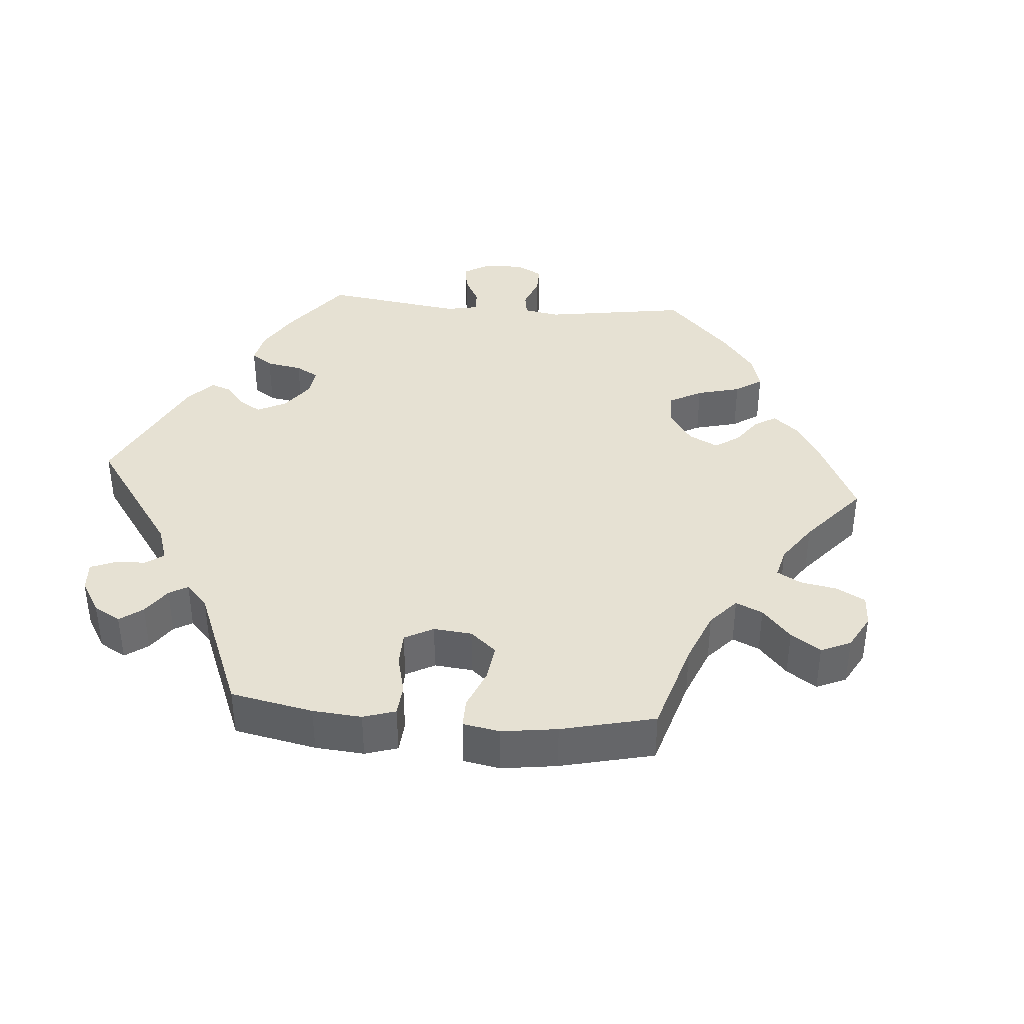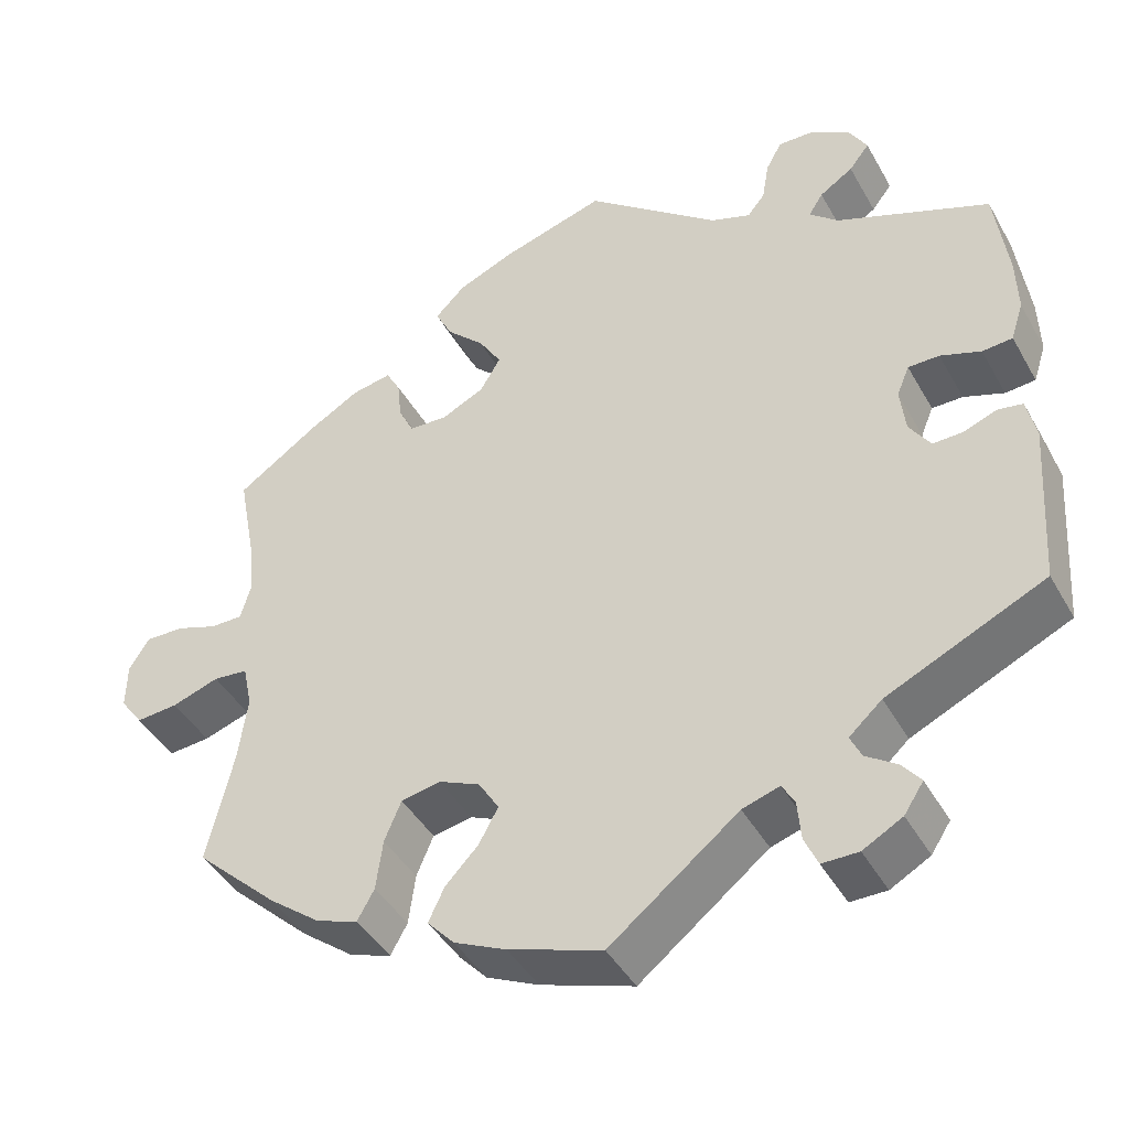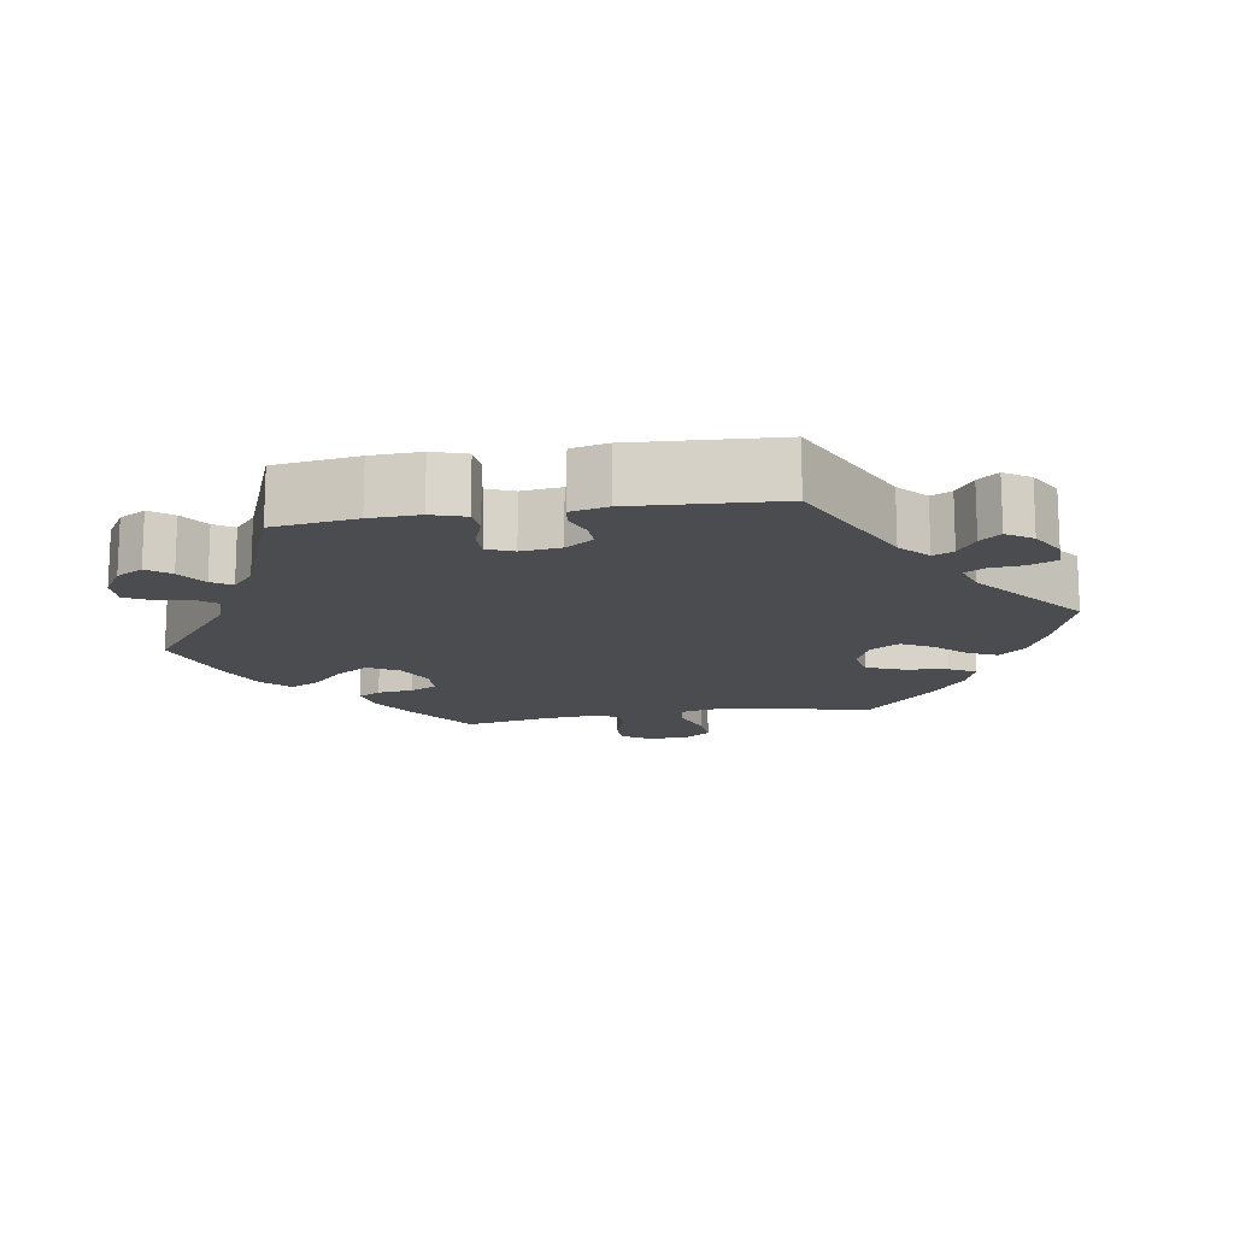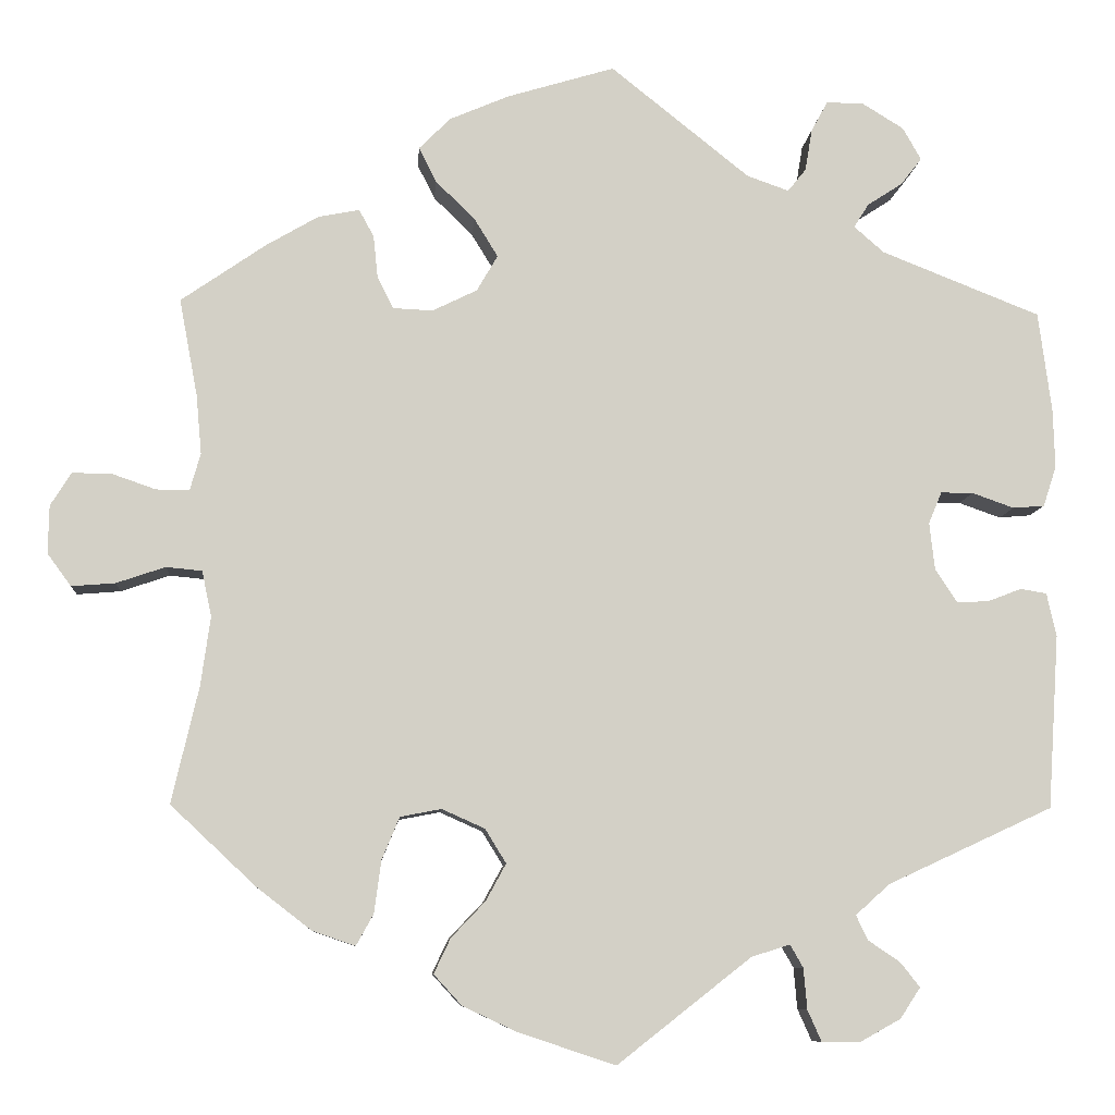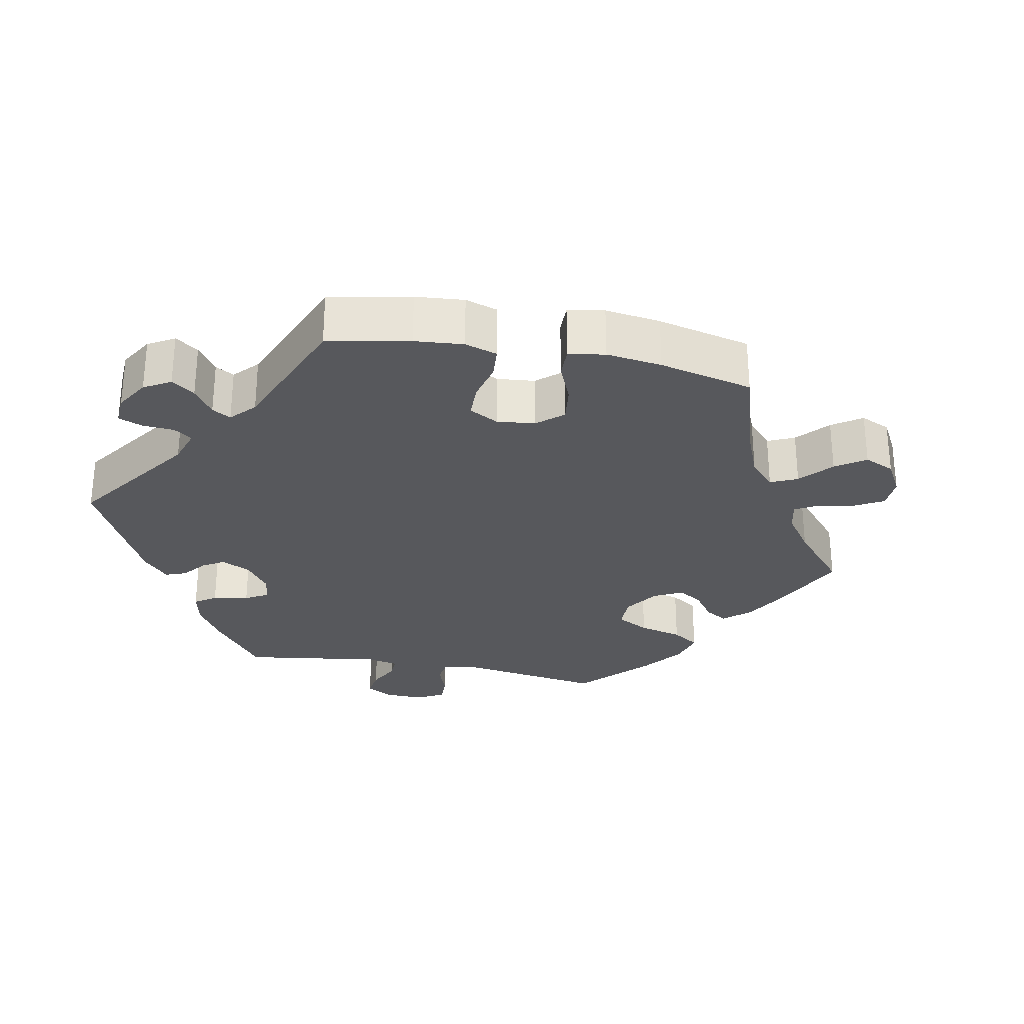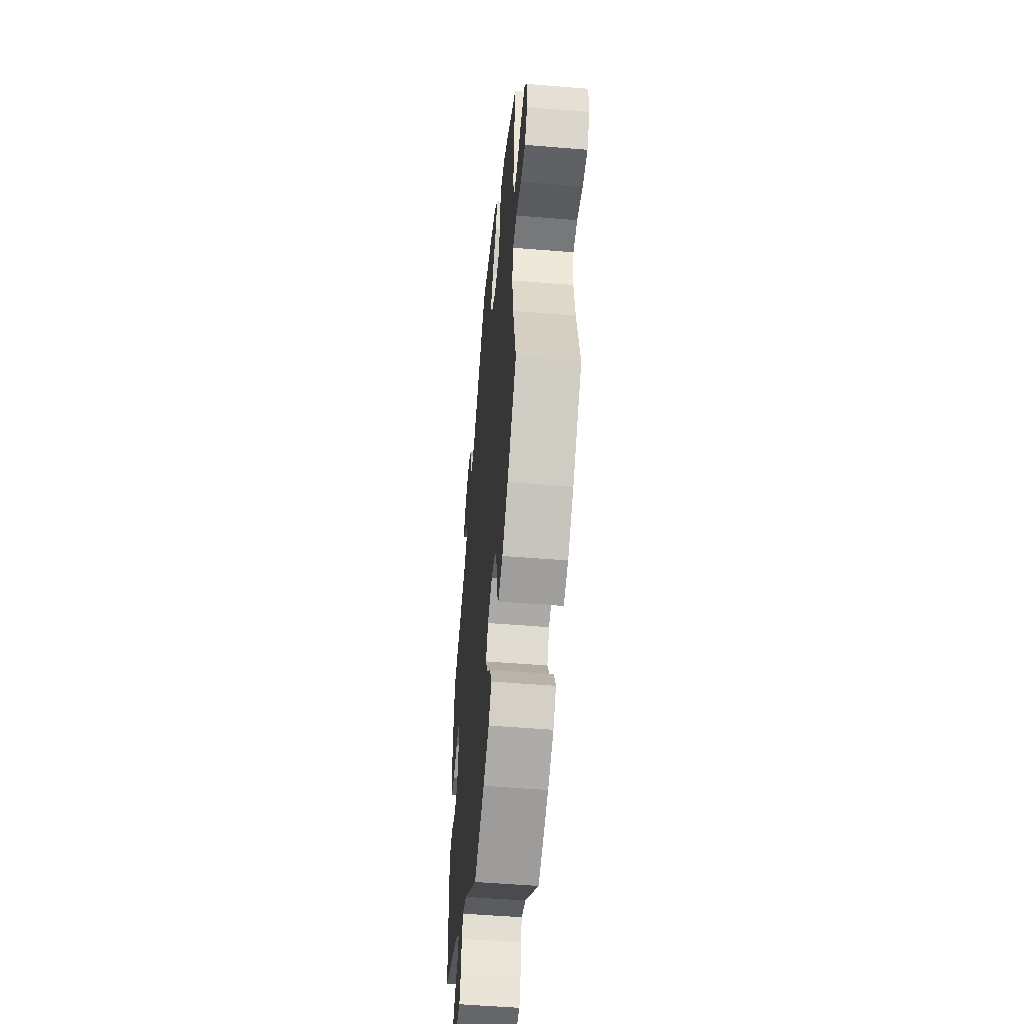
<metadata>
{"format":"obj","ext":"obj","renderer":"f3d","projection":"perspective","resolution":1024,"background":"white","views":[{"elev":38.7,"azim":-145.3,"up":"+Y"},{"elev":-43.2,"azim":27.5,"up":"+Z"},{"elev":-14.8,"azim":99.5,"up":"+Y"},{"elev":-8.4,"azim":-4.3,"up":"+Z"},{"elev":-28.7,"azim":-161.2,"up":"+Y"},{"elev":-51.7,"azim":-95.1,"up":"+Z"}]}
</metadata>
<code>
v -0.11 0.07 -0.541
v -0.172 0.07 -0.512
v -0.204 0.07 -0.477
v -0.185 0.07 -0.437
v -0.146 0.07 -0.396
v -0.123 0.07 -0.354
v -0.147 0.07 -0.315
v -0.196 0.07 -0.293
v -0.243 0.07 -0.302
v -0.263 0.07 -0.35
v -0.271 0.07 -0.41
v -0.291 0.07 -0.446
v -0.34 0.07 -0.429
v -0.402 0.07 -0.381
v -0.5 0.07 -0.289
v -0.469 0.07 -0.156
v -0.458 0.07 -0.077
v -0.469 0.07 -0.025
v -0.51 0.07 -0.021
v -0.566 0.07 -0.04
v -0.616 0.07 -0.044
v -0.643 0.07 -0.007
v -0.642 0.07 0.048
v -0.618 0.07 0.086
v -0.572 0.07 0.085
v -0.523 0.07 0.068
v -0.485 0.07 0.068
v -0.473 0.07 0.11
v -0.479 0.07 0.177
v -0.5 0.07 0.289
v -0.403 0.07 0.356
v -0.343 0.07 0.391
v -0.296 0.07 0.4
v -0.279 0.07 0.369
v -0.274 0.07 0.321
v -0.256 0.07 0.284
v -0.21 0.07 0.282
v -0.159 0.07 0.307
v -0.135 0.07 0.348
v -0.162 0.07 0.392
v -0.207 0.07 0.436
v -0.227 0.07 0.476
v -0.191 0.07 0.512
v -0.123 0.07 0.541
v 0 0.07 0.578
v 0.159 0.07 0.451
v 0.207 0.07 0.434
v 0.228 0.07 0.46
v 0.236 0.07 0.508
v 0.255 0.07 0.543
v 0.298 0.07 0.542
v 0.345 0.07 0.513
v 0.366 0.07 0.476
v 0.342 0.07 0.445
v 0.302 0.07 0.419
v 0.285 0.07 0.392
v 0.319 0.07 0.362
v 0.501 0.07 0.29
v 0.516 0.07 0.176
v 0.518 0.07 0.108
v 0.503 0.07 0.062
v 0.467 0.07 0.059
v 0.419 0.07 0.076
v 0.382 0.07 0.076
v 0.367 0.07 0.04
v 0.373 0.07 -0.014
v 0.398 0.07 -0.052
v 0.434 0.07 -0.051
v 0.473 0.07 -0.036
v 0.503 0.07 -0.041
v 0.514 0.07 -0.091
v 0.501 0.07 -0.289
v 0.313 0.07 -0.376
v 0.274 0.07 -0.411
v 0.287 0.07 -0.439
v 0.324 0.07 -0.464
v 0.346 0.07 -0.492
v 0.323 0.07 -0.527
v 0.276 0.07 -0.553
v 0.233 0.07 -0.553
v 0.217 0.07 -0.517
v 0.213 0.07 -0.47
v 0.198 0.07 -0.444
v 0.154 0.07 -0.458
v 0.001 0.07 -0.578
v -0.11 0 -0.541
v -0.172 0 -0.512
v -0.204 0 -0.477
v -0.185 0 -0.437
v -0.146 0 -0.396
v -0.123 0 -0.354
v -0.147 0 -0.315
v -0.196 0 -0.293
v -0.243 0 -0.302
v -0.263 0 -0.35
v -0.271 0 -0.41
v -0.291 0 -0.446
v -0.34 0 -0.429
v -0.402 0 -0.381
v -0.5 0 -0.289
v -0.469 0 -0.156
v -0.458 0 -0.077
v -0.469 0 -0.025
v -0.51 0 -0.021
v -0.566 0 -0.04
v -0.616 0 -0.044
v -0.643 0 -0.007
v -0.642 0 0.048
v -0.618 0 0.086
v -0.572 0 0.085
v -0.523 0 0.068
v -0.485 0 0.068
v -0.473 0 0.11
v -0.479 0 0.177
v -0.5 0 0.289
v -0.403 0 0.356
v -0.343 0 0.391
v -0.296 0 0.4
v -0.279 0 0.369
v -0.274 0 0.321
v -0.256 0 0.284
v -0.21 0 0.282
v -0.159 0 0.307
v -0.135 0 0.348
v -0.162 0 0.392
v -0.207 0 0.436
v -0.227 0 0.476
v -0.191 0 0.512
v -0.123 0 0.541
v 0 0 0.578
v 0.159 0 0.451
v 0.207 0 0.434
v 0.228 0 0.46
v 0.236 0 0.508
v 0.255 0 0.543
v 0.298 0 0.542
v 0.345 0 0.513
v 0.366 0 0.476
v 0.342 0 0.445
v 0.302 0 0.419
v 0.285 0 0.392
v 0.319 0 0.362
v 0.501 0 0.29
v 0.516 0 0.176
v 0.518 0 0.108
v 0.503 0 0.062
v 0.467 0 0.059
v 0.419 0 0.076
v 0.382 0 0.076
v 0.367 0 0.04
v 0.373 0 -0.014
v 0.398 0 -0.052
v 0.434 0 -0.051
v 0.473 0 -0.036
v 0.503 0 -0.041
v 0.514 0 -0.091
v 0.501 0 -0.289
v 0.313 0 -0.376
v 0.274 0 -0.411
v 0.287 0 -0.439
v 0.324 0 -0.464
v 0.346 0 -0.492
v 0.323 0 -0.527
v 0.276 0 -0.553
v 0.233 0 -0.553
v 0.217 0 -0.517
v 0.213 0 -0.47
v 0.198 0 -0.444
v 0.154 0 -0.458
v 0.001 0 -0.578
f 84 85 1 2
f 83 84 2 3
f 79 80 81 82
f 79 82 83
f 78 79 83
f 75 76 77 78
f 74 75 78 83
f 73 74 83 3
f 68 69 70 71
f 67 68 71 72
f 66 67 72 73
f 60 61 62 63
f 60 63 64
f 57 58 59 60
f 56 57 60 64
f 52 53 54 55
f 52 55 56
f 51 52 56
f 48 49 50 51
f 47 48 51 56
f 46 47 56 64
f 40 41 42 43
f 39 40 43 44
f 32 33 34 35
f 32 35 36
f 29 30 31 32
f 28 29 32 36
f 27 28 36 37
f 23 24 25 26
f 23 26 27
f 22 23 27
f 19 20 21 22
f 18 19 22 27
f 17 18 27 37
f 13 14 15 16
f 10 11 12 13
f 9 10 13 16
f 8 9 16 17
f 73 3 4 5
f 65 66 73 5
f 39 44 45 46
f 38 39 46 64
f 7 8 17 37
f 6 7 37 38
f 64 65 5 6
f 6 38 64
f 87 86 170 169
f 88 87 169 168
f 167 166 165 164
f 168 167 164
f 168 164 163
f 163 162 161 160
f 168 163 160 159
f 88 168 159 158
f 156 155 154 153
f 157 156 153 152
f 158 157 152 151
f 148 147 146 145
f 149 148 145
f 145 144 143 142
f 149 145 142 141
f 140 139 138 137
f 141 140 137
f 141 137 136
f 136 135 134 133
f 141 136 133 132
f 149 141 132 131
f 128 127 126 125
f 129 128 125 124
f 120 119 118 117
f 121 120 117
f 117 116 115 114
f 121 117 114 113
f 122 121 113 112
f 111 110 109 108
f 112 111 108
f 112 108 107
f 107 106 105 104
f 112 107 104 103
f 122 112 103 102
f 101 100 99 98
f 98 97 96 95
f 101 98 95 94
f 102 101 94 93
f 90 89 88 158
f 90 158 151 150
f 131 130 129 124
f 149 131 124 123
f 122 102 93 92
f 123 122 92 91
f 91 90 150 149
f 149 123 91
f 1 86 87 2
f 2 87 88 3
f 3 88 89 4
f 4 89 90 5
f 5 90 91 6
f 6 91 92 7
f 7 92 93 8
f 8 93 94 9
f 9 94 95 10
f 10 95 96 11
f 11 96 97 12
f 12 97 98 13
f 13 98 99 14
f 14 99 100 15
f 15 100 101 16
f 16 101 102 17
f 17 102 103 18
f 18 103 104 19
f 19 104 105 20
f 20 105 106 21
f 21 106 107 22
f 22 107 108 23
f 23 108 109 24
f 24 109 110 25
f 25 110 111 26
f 26 111 112 27
f 27 112 113 28
f 28 113 114 29
f 29 114 115 30
f 30 115 116 31
f 31 116 117 32
f 32 117 118 33
f 33 118 119 34
f 34 119 120 35
f 35 120 121 36
f 36 121 122 37
f 37 122 123 38
f 38 123 124 39
f 39 124 125 40
f 40 125 126 41
f 41 126 127 42
f 42 127 128 43
f 43 128 129 44
f 44 129 130 45
f 45 130 131 46
f 46 131 132 47
f 47 132 133 48
f 48 133 134 49
f 49 134 135 50
f 50 135 136 51
f 51 136 137 52
f 52 137 138 53
f 53 138 139 54
f 54 139 140 55
f 55 140 141 56
f 56 141 142 57
f 57 142 143 58
f 58 143 144 59
f 59 144 145 60
f 60 145 146 61
f 61 146 147 62
f 62 147 148 63
f 63 148 149 64
f 64 149 150 65
f 65 150 151 66
f 66 151 152 67
f 67 152 153 68
f 68 153 154 69
f 69 154 155 70
f 70 155 156 71
f 71 156 157 72
f 72 157 158 73
f 73 158 159 74
f 74 159 160 75
f 75 160 161 76
f 76 161 162 77
f 77 162 163 78
f 78 163 164 79
f 79 164 165 80
f 80 165 166 81
f 81 166 167 82
f 82 167 168 83
f 83 168 169 84
f 84 169 170 85
f 85 170 86 1

</code>
